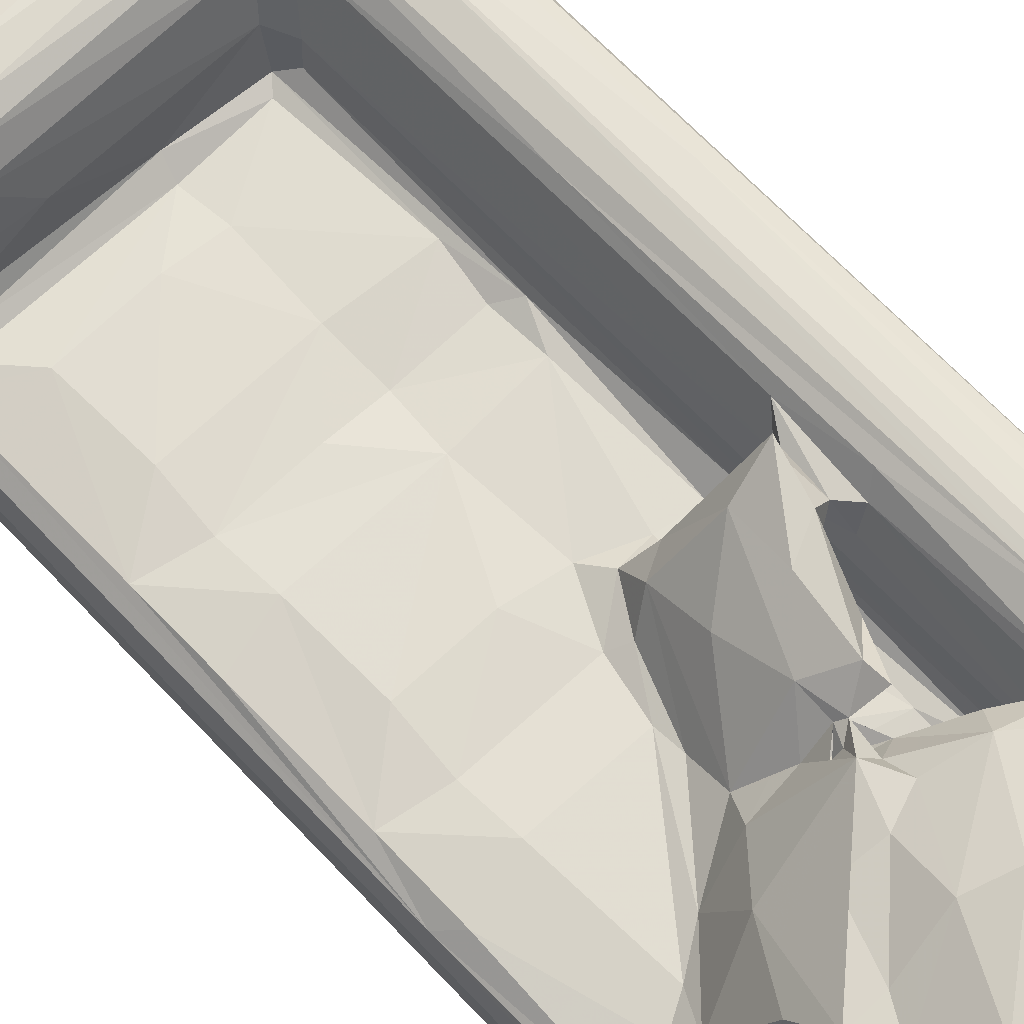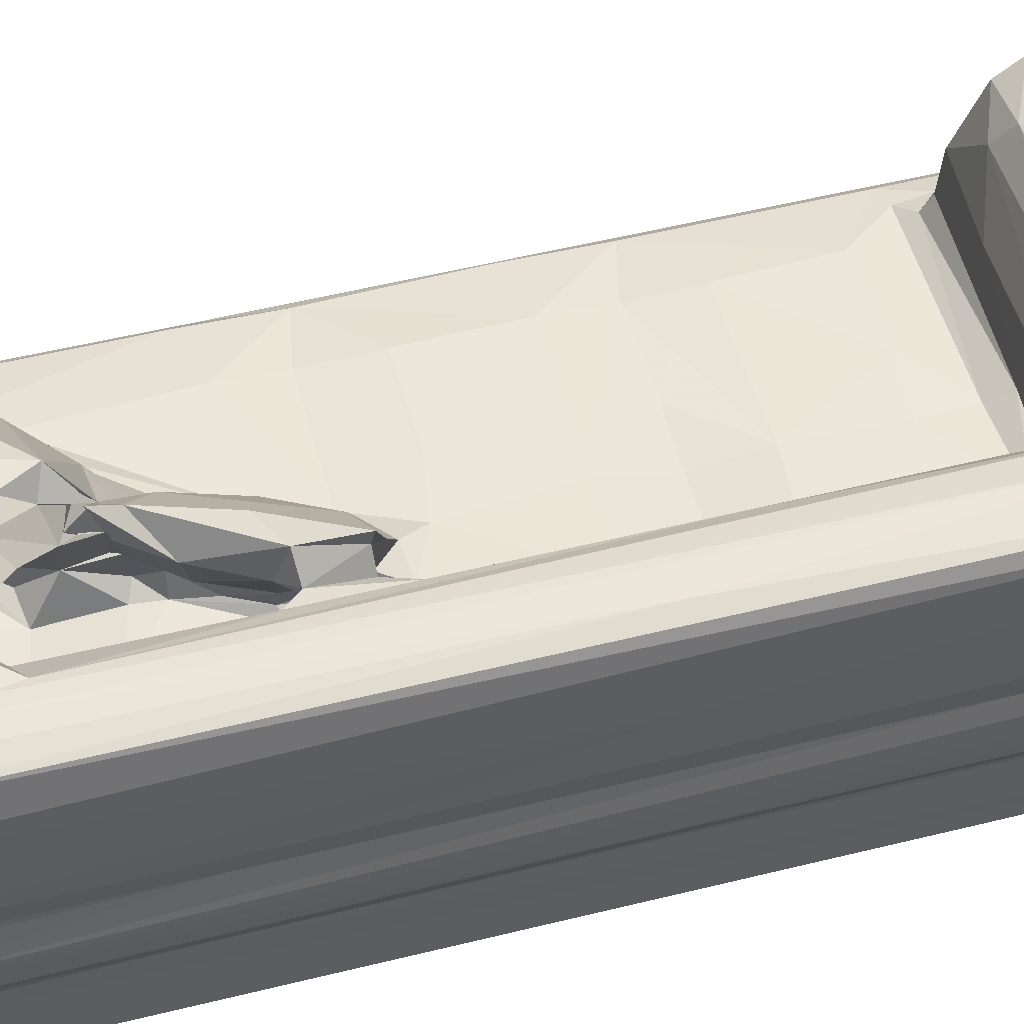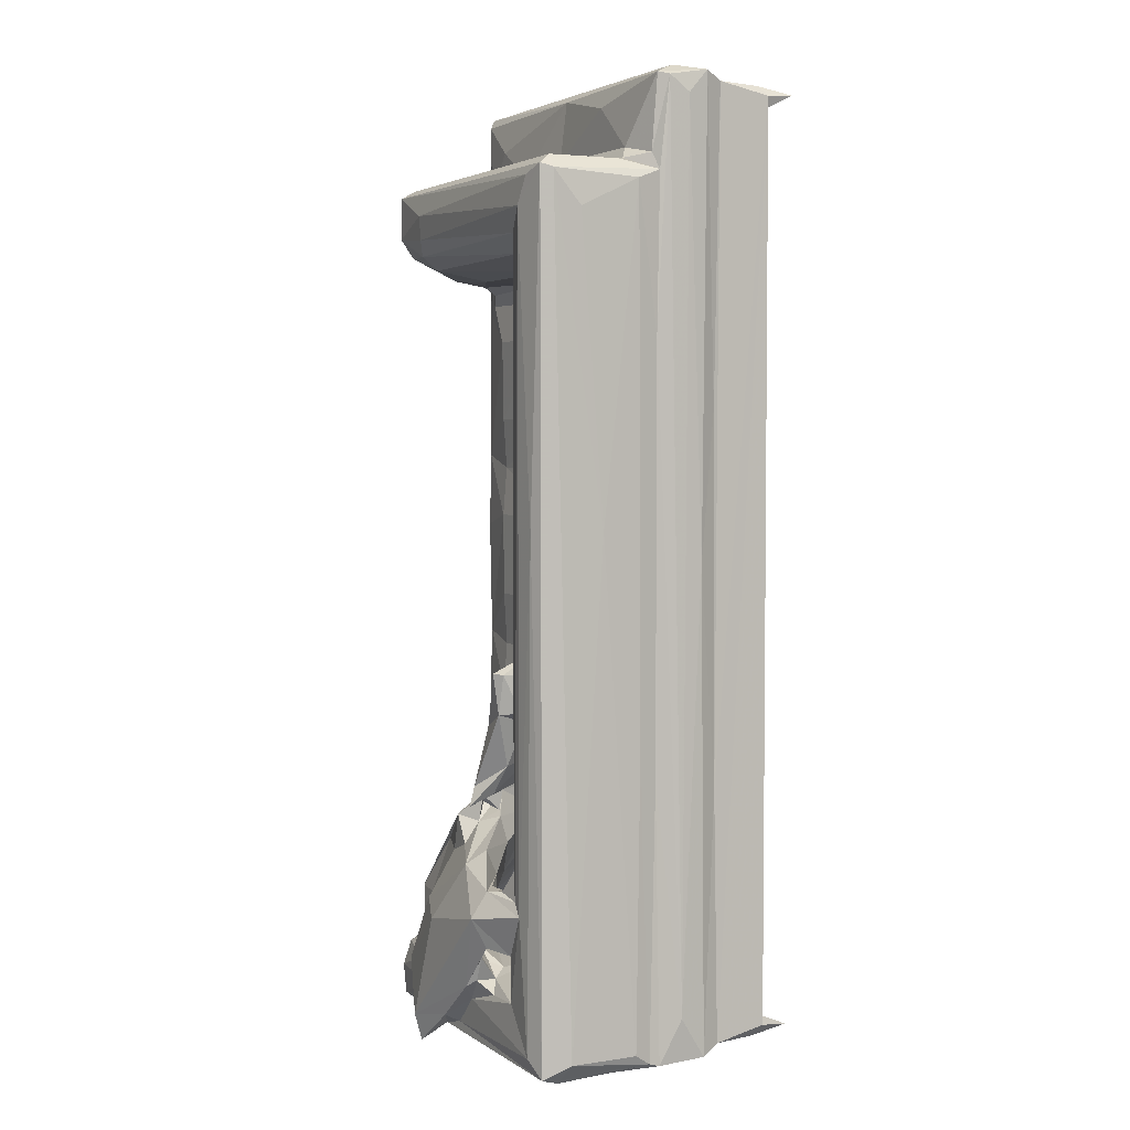
<metadata>
{"format":"obj","ext":"obj","renderer":"f3d","projection":"perspective","resolution":1024,"background":"white","views":[{"elev":68.2,"azim":-43.5,"up":"+Z"},{"elev":50.3,"azim":74.6,"up":"+Z"},{"elev":3.7,"azim":63.4,"up":"+Y"}]}
</metadata>
<code>
v -0.1858 -0.3523 -0.1907
v -0.1758 -0.3604 -0.1774
v -0.1933 -0.3526 -0.1743
v -0.1885 -0.3284 -0.1765
v -0.1681 -0.3381 -0.1711
v -0.1931 -0.3604 -0.1283
v -0.1956 -0.3734 -0.08877
v -0.2058 -0.3581 -0.09007
v -0.1961 -0.3635 -0.1135
v -0.1973 -0.3677 -0.04553
v -0.1724 -0.3714 -0.05159
v -0.1714 -0.3524 -0.03545
v -0.2063 -0.3423 -0.06811
v -0.2018 -0.02508 -0.0526
v -0.1916 -0.1761 -0.04272
v -0.1571 -0.3692 -0.03906
v 0.183 -0.3606 -0.1214
v 0.1792 -0.3741 -0.07849
v 0.1928 -0.3714 -0.04897
v 0.1636 -0.3381 -0.1711
v -0.1892 0.5795 -0.1774
v -0.1933 0.5966 -0.175
v -0.1876 -0.04287 -0.03854
v -0.1705 0.5794 -0.1711
v -0.1936 0.5962 -0.1219
v -0.1871 0.03349 -0.04052
v -0.1885 0.1549 -0.03873
v -0.207 0.6051 -0.07523
v -0.1726 -0.2872 -0.03456
v -0.1639 -0.3488 -0.01509
v -0.1201 -0.3773 0.0006556
v -0.1571 -0.3664 0.07996
v -0.162 -0.2866 -0.01608
v -0.1275 -0.3735 0.07226
v -0.1576 -0.3344 0.08257
v -0.04404 -0.3612 0.08708
v -0.08288 -0.3338 0.08944
v -0.06252 -0.3436 0.08937
v -0.09429 -0.311 0.0875
v -0.1496 -0.2756 0.01237
v -0.1603 -0.2945 0.04646
v -0.1163 -0.2751 0.05701
v -0.1564 -0.2556 -0.03065
v -0.138 -0.2647 -0.02713
v -0.1211 -0.2118 -0.02619
v -0.1388 -0.2718 -0.007974
v -0.116 -0.2718 -0.0177
v -0.1453 -0.256 -0.007295
v -0.1364 -0.2342 0.004286
v -0.1218 -0.2618 -0.008035
v -0.09149 -0.2665 0.01432
v -0.1155 -0.2468 -0.01506
v -0.09805 -0.2346 -0.02165
v -0.0759 -0.2734 0.0102
v -0.06456 -0.2245 -0.02926
v -0.07119 -0.249 0.02196
v -0.1193 -0.2055 0.04491
v -0.1557 -0.3082 0.07454
v -0.1193 -0.2874 0.06366
v -0.09525 -0.267 0.08255
v -0.1104 -0.2358 0.07714
v -0.07787 -0.2361 0.08121
v 0.1738 -0.3771 -0.005302
v 0.1831 -0.3762 0.05983
v -0.06243 -0.3009 0.1126
v -0.04897 -0.354 0.1132
v -0.02911 -0.382 0.1146
v -0.02166 -0.3645 0.08844
v 0.0161 -0.3446 0.1073
v -0.02401 -0.3519 0.1245
v -0.003087 -0.2619 -0.03218
v -0.05714 -0.2656 0.0324
v -0.0349 -0.2764 0.02643
v -0.0299 -0.2464 0.04049
v -0.002645 -0.2218 -0.03315
v -0.02407 -0.2645 0.04647
v -0.01048 -0.2801 0.05185
v -0.008531 -0.2636 0.05795
v -0.01204 -0.2068 0.02655
v -0.02601 -0.2294 0.107
v 0.009394 -0.2434 0.1192
v -0.1549 -0.1607 -0.03424
v -0.1617 -0.2075 -0.03322
v -0.1441 -0.1759 -0.01694
v -0.1439 -0.1969 -0.01187
v -0.1366 -0.2101 -0.001412
v -0.1274 -0.1453 -0.03001
v -0.09512 -0.1236 -0.02429
v -0.08596 -0.1511 0.02957
v -0.1333 -0.02716 -0.0302
v -0.03747 -0.02978 -0.03032
v -0.06383 -0.2122 -0.0125
v -0.03891 -0.1899 -0.02874
v 0.009444 -0.1595 -0.03899
v -0.02535 -0.1739 -0.01249
v -0.01513 -0.1632 -0.03064
v 0.0005096 -0.1376 -0.005141
v -0.0542 -0.1743 0.06991
v -0.01857 -0.1793 0.08064
v -0.002931 -0.1391 0.08336
v 0.01199 -0.1681 0.08224
v -0.05254 -0.1135 0.01581
v -0.02599 -0.1041 0.0159
v -0.04 -0.09066 -0.005586
v -0.03667 -0.0545 -0.02588
v -0.01944 -0.1012 -0.000881
v -0.01356 -0.1171 -0.001307
v 0.001161 -0.09941 -0.02232
v 0.01279 -0.1046 -0.0314
v -0.02686 -0.1069 0.01338
v -0.01135 -0.1118 0.03059
v -0.005908 -0.1291 0.03993
v 0.01248 -0.1274 0.03598
v 0.008857 -0.1109 0.01133
v -0.009441 -0.1133 0.03144
v -0.006488 -0.1262 0.05482
v 0.0115 -0.08225 0.05641
v 0.006659 -0.02639 0.0292
v 0.001809 -0.1273 0.06234
v -0.1354 0.02271 -0.03514
v -0.02586 0.02101 -0.03635
v -0.132 0.07921 -0.03006
v -0.1337 0.1676 -0.03021
v -0.01117 0.01172 -0.02707
v 0.009873 0.02549 -0.0004172
v -0.05179 0.07865 -0.03016
v -0.00822 0.1662 -0.03251
v -0.001859 0.07015 -0.03418
v 0.01165 0.04857 -0.02633
v -0.1886 0.2333 -0.04048
v -0.2009 0.6121 -0.05073
v -0.2033 0.6142 -0.09682
v -0.1896 0.3955 -0.04122
v -0.1929 0.6019 -0.04304
v 0.1623 0.5793 -0.1711
v -0.1851 0.5981 -0.204
v -0.1723 0.6039 -0.1781
v -0.1895 0.6047 -0.1188
v -0.1904 0.618 -0.0727
v 0.1739 0.618 -0.06994
v -0.000562 0.6039 -0.04259
v 0.1577 0.6014 -0.1778
v 0.1747 0.6044 -0.1683
v 0.1835 0.6047 -0.1196
v -0.1696 0.4 -0.037
v -0.1718 0.4283 -0.03485
v -0.1358 0.22 -0.03539
v -0.05399 0.2203 -0.03526
v -0.1326 0.2732 -0.03008
v -0.003148 0.2194 -0.03964
v -0.004817 0.2744 -0.03271
v -0.1356 0.3588 -0.03018
v -0.05103 0.3602 -0.0302
v -0.1538 0.4114 -0.03026
v -0.1538 0.42 -0.0172
v -0.158 0.4257 0.01539
v -0.1647 0.4553 -0.01747
v -0.1574 0.4486 0.06665
v -0.1645 0.4867 0.05417
v -0.1184 0.4338 0.05472
v -0.005083 0.3987 -0.03621
v -0.07769 0.4203 0.01555
v -0.1567 0.4689 0.08152
v -0.1099 0.4472 0.07604
v -0.09314 0.4632 0.08532
v -0.001028 0.3563 -0.03299
v -0.0005122 0.4168 -0.02431
v 0.08286 0.4199 0.01737
v -0.1696 0.5245 -0.03357
v -0.1595 0.5125 -0.01451
v -0.1463 0.5207 -0.01765
v -0.06894 0.5324 -0.02778
v -0.1331 0.5664 -0.03282
v -0.1423 0.5201 0.07159
v -0.155 0.5131 0.08134
v -0.0649 0.5236 -0.01528
v -0.0906 0.4884 0.08785
v -0.05152 0.524 0.03349
v 0.006072 0.5397 -0.03168
v 0.1582 -0.3577 -0.178
v 0.1749 -0.3607 -0.168
v 0.192 -0.3693 -0.1006
v 0.1751 -0.3536 -0.2079
v 0.18 -0.3401 -0.1774
v 0.1834 -0.3486 -0.1755
v 0.1931 -0.3677 -0.03735
v 0.1969 -0.3257 -0.07213
v 0.1838 -0.1007 -0.1162
v 0.1953 0.1285 -0.0937
v 0.1915 -0.08762 -0.04425
v 0.1798 0.5832 -0.177
v 0.1834 0.5941 -0.1754
v 0.1914 0.352 -0.04455
v 0.1848 0.2829 -0.113
v 0.009004 -0.3557 0.08705
v 0.1916 -0.3684 0.08056
v 0.1709 -0.3516 0.0866
v 0.04226 -0.3236 0.0883
v 0.06008 -0.3043 0.1026
v 0.0817 -0.2647 -0.02714
v 0.07481 -0.2712 -0.01391
v 0.01659 -0.2834 0.04696
v 0.08674 -0.2806 0.0434
v 0.01198 -0.2752 0.06154
v 0.02132 -0.2703 0.07206
v 0.04673 -0.2851 0.07136
v 0.1015 -0.2247 0.1152
v 0.06686 -0.2979 0.09358
v 0.0613 -0.2889 0.06119
v 0.05326 -0.2752 0.08325
v 0.06996 -0.2976 0.07396
v 0.0862 -0.3094 0.08329
v 0.07785 -0.2722 0.09324
v 0.05587 -0.193 0.06622
v 0.1011 -0.2331 0.08738
v 0.1297 -0.3073 0.08464
v 0.09368 -0.2528 -0.01179
v 0.09559 -0.2535 0.01471
v 0.1103 -0.2718 0.05912
v 0.1224 -0.2904 0.077
v 0.1174 -0.2365 0.06964
v 0.1049 -0.2555 0.1
v 0.1268 -0.2604 0.0835
v 0.1563 -0.2151 0.0883
v 0.198 -0.3558 -0.01961
v 0.1994 -0.3554 0.05191
v 0.1782 0.1628 0.08604
v 0.1965 0.5087 0.07023
v 0.0734 -0.1708 -0.03374
v 0.02815 -0.1672 0.04082
v 0.0287 -0.1392 0.04929
v 0.08816 -0.1661 -0.02521
v 0.0734 -0.1212 -0.0295
v 0.05315 -0.1803 0.09966
v 0.01136 -0.1458 0.06578
v 0.06385 -0.1652 0.0811
v 0.09006 -0.1964 0.08645
v 0.106 -0.1976 0.09967
v 0.008429 -0.1037 0.007171
v 0.0205 -0.113 0.04294
v 0.01682 -0.1348 0.045
v 0.04503 -0.1119 0.06412
v 0.01635 -0.08286 -0.0299
v 0.01116 -0.08202 -0.01124
v 0.02638 -0.0542 -0.02412
v 0.04491 -0.07207 0.01674
v 0.05056 -0.02282 -0.03107
v 0.08056 -0.01951 -0.0292
v 0.06289 -0.08139 0.05713
v 0.07843 -0.03495 0.04491
v 0.0106 -0.112 0.05484
v 0.01575 -0.1175 0.06303
v 0.03731 -0.1246 0.08787
v 0.03776 -0.1038 0.08276
v 0.0501 -0.04044 0.07238
v 0.08238 -0.02509 0.07568
v 0.1107 -0.03852 0.05921
v 0.1157 -0.1804 0.06874
v 0.109 -0.2213 0.07367
v 0.1213 -0.196 0.0903
v 0.1061 -0.1989 0.08083
v 0.1445 -0.202 0.0871
v 0.1387 -0.1727 0.08549
v 0.0954 0.3979 0.01298
v 0.1015 -0.04172 0.03453
v 0.09304 0.0373 -0.01554
v 0.1223 -0.02946 0.07573
v 0.04091 -0.02741 -0.02344
v 0.04618 -0.02593 -0.007264
v 0.03686 0.02831 -0.01707
v 0.04135 0.05098 -0.03119
v 0.05444 0.01147 0.05932
v 0.03271 0.03692 0.003501
v 0.07794 0.007632 0.03974
v 0.09108 -0.02353 0.04627
v 0.0775 0.04506 -0.03185
v 0.09212 0.009508 0.0462
v 0.09062 0.01611 0.07412
v 0.0929 0.0183 0.0866
v 0.07355 0.1695 -0.02922
v 0.09751 -0.02301 0.05784
v 0.1025 0.02278 0.03776
v 0.1002 0.01694 0.05756
v 0.1148 0.03984 0.06567
v 0.1538 0.4758 0.08793
v 0.197 -0.07451 -0.02393
v 0.2003 0.1632 0.01831
v 0.1906 0.5129 0.08152
v 0.1977 0.5038 -0.02117
v 0.1968 0.5891 -0.07713
v 0.1944 0.6052 -0.05655
v 0.1916 0.5136 -0.0473
v 0.1929 0.613 -0.09934
v 0.1875 0.608 -0.04661
v 0.1759 0.5977 -0.2082
v 0.1838 0.531 -0.04237
v 0.07251 0.2183 -0.03415
v 0.08886 0.2036 -0.02383
v 0.0792 0.2664 -0.02923
v 0.1211 0.2174 0.07433
v 0.113 0.4221 0.06424
v 0.1291 0.4522 0.08117
v 0.08197 0.4121 -0.02781
v 0.072 0.4007 -0.03249
v 0.09556 0.4353 0.06013
v 0.09278 0.3962 -0.0155
v 0.1998 0.4737 0.04253
v 0.1825 0.5225 0.06791
v 0.165 0.526 -0.02036
v 0.1824 0.5226 -0.007305
v 0.1502 0.5385 -0.03073
v 0.1671 0.504 0.08528
v 0.09079 0.5849 -0.03529
v 0.005692 -0.1264 0.05803
f 2 3 1
f 3 4 1
f 1 4 5
f 3 2 6
f 7 10 8
f 7 11 10
f 10 11 12
f 9 7 8
f 8 10 13
f 13 10 14
f 10 15 14
f 2 1 5
f 11 16 12
f 9 17 7
f 2 17 6
f 7 18 11
f 18 19 11
f 6 17 9
f 3 21 4
f 3 22 21
f 3 6 22
f 15 23 14
f 21 24 4
f 22 6 25
f 6 9 25
f 14 23 26
f 14 26 27
f 8 13 28
f 4 24 5
f 12 29 10
f 10 29 15
f 16 32 30
f 16 31 32
f 16 30 12
f 12 33 29
f 12 30 33
f 16 11 31
f 32 31 34
f 30 32 35
f 34 36 32
f 32 37 35
f 32 38 37
f 35 37 39
f 30 41 33
f 33 41 40
f 40 41 42
f 29 44 43
f 29 33 44
f 29 43 15
f 33 46 44
f 44 46 47
f 33 40 46
f 44 48 43
f 43 48 49
f 40 48 46
f 40 42 48
f 48 42 49
f 47 46 50
f 46 48 50
f 47 50 51
f 44 52 48
f 44 53 52
f 48 52 50
f 47 51 54
f 44 55 53
f 52 56 50
f 42 57 49
f 50 56 51
f 30 35 41
f 35 58 41
f 41 58 59
f 41 59 42
f 35 39 58
f 59 58 39
f 59 39 60
f 42 61 57
f 59 60 42
f 42 60 61
f 61 60 62
f 11 19 31
f 32 36 38
f 66 65 37
f 66 37 38
f 38 36 66
f 31 64 34
f 34 68 36
f 67 66 68
f 67 68 69
f 36 68 66
f 66 67 70
f 66 70 65
f 67 69 70
f 44 47 71
f 44 71 55
f 51 72 54
f 54 72 73
f 72 51 56
f 56 74 72
f 71 75 55
f 72 74 73
f 73 74 76
f 73 76 78
f 74 79 78
f 37 65 39
f 39 65 60
f 65 80 60
f 60 80 62
f 65 70 81
f 76 74 78
f 65 81 80
f 15 82 23
f 15 43 83
f 43 45 83
f 15 83 82
f 43 49 45
f 83 85 84
f 85 86 84
f 86 57 84
f 83 84 82
f 82 84 87
f 45 49 86
f 83 45 85
f 86 85 45
f 86 49 57
f 84 88 87
f 84 57 89
f 84 89 88
f 57 61 89
f 23 82 90
f 82 87 90
f 55 92 53
f 53 56 52
f 55 93 92
f 56 53 92
f 92 79 56
f 55 94 93
f 55 75 94
f 92 93 95
f 92 95 79
f 56 79 74
f 93 94 96
f 93 96 95
f 96 97 95
f 61 62 98
f 62 99 98
f 62 80 99
f 61 98 100
f 61 100 89
f 98 99 100
f 88 89 102
f 87 88 91
f 88 102 104
f 105 88 104
f 88 105 91
f 102 103 104
f 107 106 110
f 111 103 102
f 102 100 111
f 107 110 114
f 112 113 115
f 115 116 112
f 103 111 104
f 106 114 110
f 104 111 117
f 117 118 104
f 89 100 102
f 116 100 119
f 111 100 116
f 23 90 26
f 26 90 120
f 87 91 90
f 90 121 120
f 26 120 122
f 26 123 27
f 26 122 123
f 90 91 121
f 91 105 124
f 105 104 125
f 105 125 124
f 104 118 125
f 91 124 121
f 120 126 122
f 120 121 126
f 121 128 126
f 121 129 128
f 121 124 129
f 14 27 130
f 13 14 131
f 8 25 9
f 8 132 25
f 13 131 28
f 14 133 131
f 14 130 133
f 8 28 132
f 131 133 134
f 136 137 21
f 136 21 22
f 136 22 137
f 22 138 137
f 25 138 22
f 132 138 25
f 132 28 139
f 28 131 139
f 21 137 24
f 137 138 144
f 137 142 24
f 142 135 24
f 137 144 143
f 138 132 144
f 132 139 140
f 133 145 146
f 133 146 134
f 27 123 130
f 130 123 147
f 123 127 147
f 130 147 149
f 122 126 127
f 122 127 123
f 127 148 147
f 126 128 127
f 127 150 148
f 147 151 149
f 147 148 151
f 148 150 151
f 130 152 133
f 130 149 152
f 133 152 145
f 145 154 146
f 154 155 146
f 146 155 157
f 155 156 157
f 157 156 159
f 156 158 159
f 152 161 145
f 152 153 161
f 145 161 154
f 155 162 156
f 156 162 160
f 158 163 159
f 156 160 158
f 158 160 164
f 158 164 163
f 164 165 163
f 149 151 153
f 149 153 152
f 153 151 166
f 161 167 154
f 154 167 155
f 155 167 162
f 153 166 161
f 167 168 162
f 162 168 160
f 134 146 169
f 146 157 169
f 169 157 170
f 157 159 170
f 169 170 171
f 169 171 172
f 169 172 173
f 170 174 171
f 170 175 174
f 170 159 175
f 159 163 175
f 163 165 177
f 163 177 175
f 169 173 134
f 173 172 141
f 173 141 134
f 131 134 141
f 172 171 176
f 171 178 176
f 171 174 178
f 172 176 179
f 172 179 141
f 2 5 180
f 2 181 17
f 180 181 2
f 7 17 182
f 7 182 18
f 180 5 20
f 183 180 184
f 180 20 184
f 181 183 185
f 181 180 183
f 183 184 185
f 181 185 17
f 18 182 19
f 182 187 19
f 17 188 182
f 182 189 187
f 19 190 186
f 5 24 20
f 188 189 182
f 19 187 190
f 20 191 184
f 185 192 17
f 17 192 188
f 193 190 187
f 19 63 31
f 63 64 31
f 68 196 195
f 34 196 68
f 196 197 195
f 68 195 69
f 195 198 69
f 69 198 199
f 69 199 70
f 195 197 198
f 71 201 200
f 71 47 201
f 47 54 201
f 71 200 75
f 78 202 73
f 78 77 202
f 54 203 201
f 54 73 203
f 73 202 203
f 77 204 202
f 204 205 202
f 209 202 205
f 70 207 81
f 77 78 204
f 204 78 205
f 78 79 205
f 203 202 209
f 209 206 211
f 206 210 211
f 198 212 208
f 208 212 211
f 203 209 211
f 211 210 213
f 198 208 199
f 70 199 207
f 208 213 199
f 208 211 213
f 206 205 210
f 210 205 215
f 64 196 34
f 197 216 198
f 200 218 217
f 200 201 218
f 201 203 218
f 203 219 218
f 198 216 212
f 211 216 203
f 216 219 203
f 216 220 219
f 212 216 211
f 213 210 222
f 210 215 222
f 220 223 219
f 219 223 221
f 215 221 223
f 213 222 199
f 199 222 207
f 222 223 207
f 220 216 223
f 223 216 224
f 216 197 224
f 19 186 63
f 63 186 64
f 186 225 226
f 186 226 64
f 64 226 196
f 197 196 227
f 226 228 196
f 75 229 94
f 96 94 97
f 95 97 79
f 79 97 230
f 75 200 229
f 200 232 229
f 205 79 214
f 79 230 214
f 80 81 234
f 101 235 100
f 101 100 99
f 101 234 235
f 234 231 235
f 234 236 231
f 80 101 99
f 80 234 101
f 205 214 215
f 214 237 215
f 81 207 234
f 214 230 236
f 230 231 236
f 236 238 214
f 236 234 238
f 94 109 97
f 109 108 97
f 108 239 97
f 107 239 106
f 107 97 239
f 94 229 233
f 94 233 109
f 107 114 97
f 97 114 240
f 116 115 251
f 251 115 240
f 113 240 115
f 230 97 231
f 240 113 231
f 97 240 231
f 241 231 113
f 114 239 240
f 239 242 240
f 109 243 108
f 108 243 244
f 108 244 239
f 243 245 244
f 109 233 243
f 106 239 114
f 239 244 246
f 229 232 233
f 233 247 243
f 233 232 248
f 239 246 242
f 242 246 249
f 246 250 249
f 112 235 241
f 112 116 235
f 314 252 235
f 314 116 119
f 235 116 314
f 252 100 235
f 252 119 100
f 116 251 111
f 241 240 252
f 251 314 119
f 314 241 252
f 113 251 241
f 241 251 240
f 119 252 251
f 241 235 231
f 252 240 253
f 253 240 242
f 253 254 252
f 111 251 117
f 251 252 117
f 252 254 117
f 117 254 255
f 242 249 253
f 249 254 253
f 254 249 256
f 200 217 232
f 218 219 257
f 219 221 258
f 261 215 237
f 259 215 261
f 261 237 238
f 221 259 258
f 215 259 221
f 258 259 261
f 207 238 234
f 207 224 238
f 238 260 261
f 224 262 238
f 238 262 260
f 237 214 238
f 260 258 261
f 260 263 258
f 223 224 207
f 260 262 263
f 218 265 264
f 218 257 265
f 217 218 264
f 232 266 248
f 232 217 266
f 219 258 257
f 258 267 257
f 258 263 267
f 245 243 268
f 245 269 244
f 268 271 270
f 125 118 272
f 125 272 273
f 243 247 268
f 247 233 248
f 244 269 246
f 245 268 269
f 246 269 250
f 269 274 250
f 250 274 275
f 268 247 271
f 268 270 269
f 269 270 274
f 247 248 276
f 273 274 270
f 274 277 275
f 273 278 274
f 274 278 277
f 118 117 272
f 254 256 255
f 117 255 272
f 249 250 256
f 272 255 279
f 272 279 273
f 255 256 279
f 273 279 278
f 124 125 129
f 129 125 273
f 129 271 128
f 129 270 271
f 129 273 270
f 247 276 271
f 271 276 280
f 217 264 266
f 265 257 281
f 265 281 275
f 265 275 277
f 264 265 282
f 265 277 282
f 275 281 250
f 281 278 256
f 250 281 256
f 281 283 278
f 278 279 256
f 277 278 283
f 277 283 282
f 257 267 284
f 281 257 284
f 281 284 283
f 248 266 276
f 283 284 282
f 263 262 285
f 224 197 227
f 262 224 285
f 224 227 285
f 186 286 225
f 190 286 186
f 225 287 226
f 225 286 287
f 196 228 288
f 227 196 288
f 286 289 287
f 190 289 286
f 190 193 289
f 226 287 228
f 20 24 135
f 188 194 189
f 189 290 187
f 184 191 185
f 191 20 135
f 191 192 185
f 192 144 188
f 290 291 187
f 187 291 193
f 188 144 194
f 189 293 290
f 291 292 193
f 142 137 143
f 144 132 293
f 139 131 140
f 131 141 140
f 295 191 142
f 142 191 135
f 142 143 295
f 132 140 293
f 140 141 294
f 144 293 194
f 194 293 189
f 191 295 192
f 295 143 192
f 192 143 144
f 292 291 296
f 296 291 294
f 291 293 294
f 140 294 293
f 293 291 290
f 128 271 280
f 128 280 127
f 127 280 150
f 280 297 150
f 276 298 280
f 280 298 297
f 150 299 151
f 150 297 299
f 297 298 299
f 276 266 298
f 284 267 300
f 267 263 300
f 282 284 301
f 284 300 301
f 300 263 302
f 300 302 301
f 151 299 166
f 299 304 166
f 299 303 304
f 166 304 161
f 161 304 167
f 304 303 167
f 167 303 168
f 168 305 160
f 160 305 164
f 164 302 165
f 305 302 164
f 165 302 285
f 299 298 303
f 303 298 306
f 298 266 306
f 266 264 306
f 264 282 301
f 302 263 285
f 306 168 303
f 306 264 168
f 264 301 168
f 301 305 168
f 305 301 302
f 287 307 228
f 287 289 307
f 227 288 285
f 193 292 289
f 179 176 309
f 176 310 309
f 176 178 308
f 165 285 177
f 177 312 175
f 174 175 288
f 175 312 288
f 178 174 308
f 174 288 308
f 179 313 141
f 179 311 313
f 179 309 311
f 176 308 310
f 285 312 177
f 313 294 141
f 311 294 313
f 307 289 228
f 309 296 311
f 296 309 292
f 309 310 292
f 289 292 228
f 310 228 292
f 310 308 228
f 285 288 312
f 308 288 228
f 296 294 311
f 205 206 209
f 222 215 223
f 112 241 314
f 112 251 113
f 112 314 251

</code>
